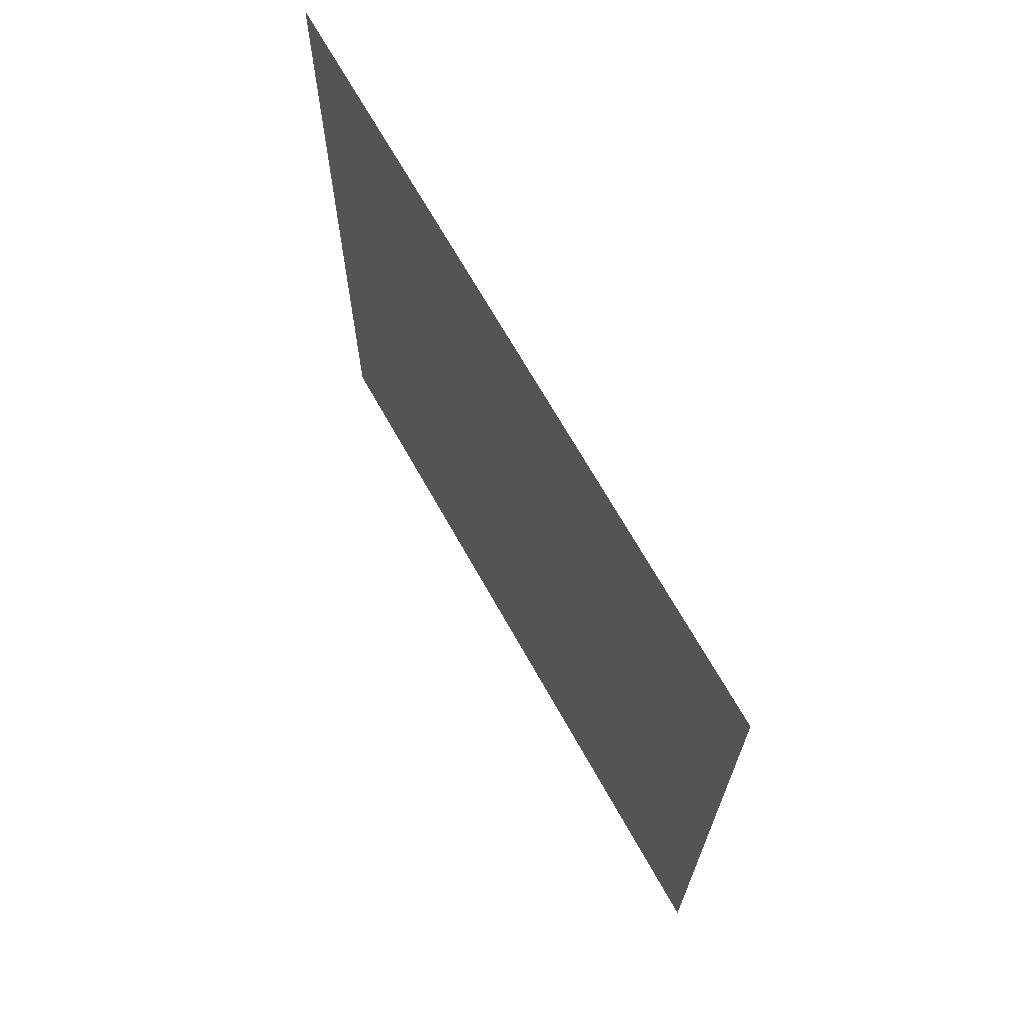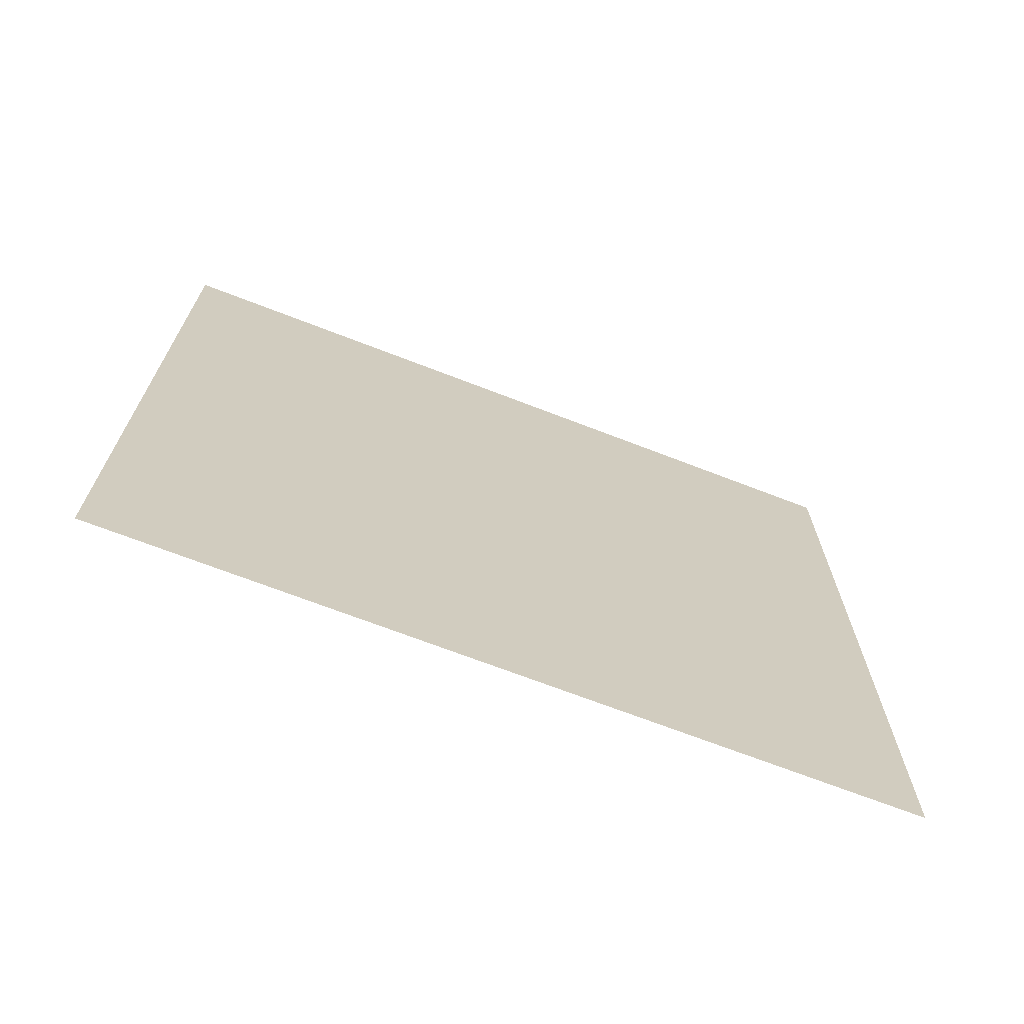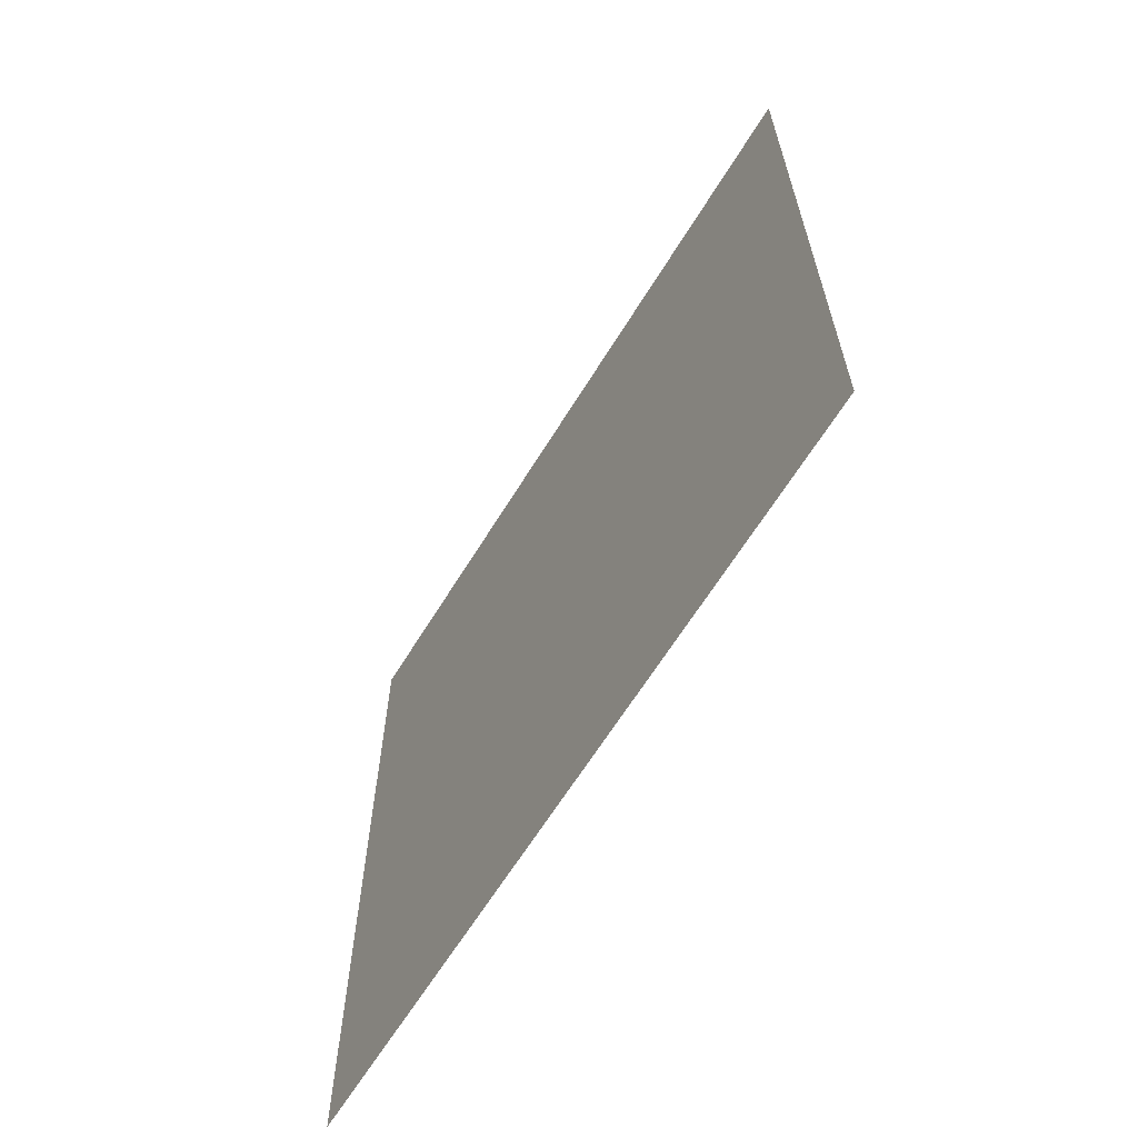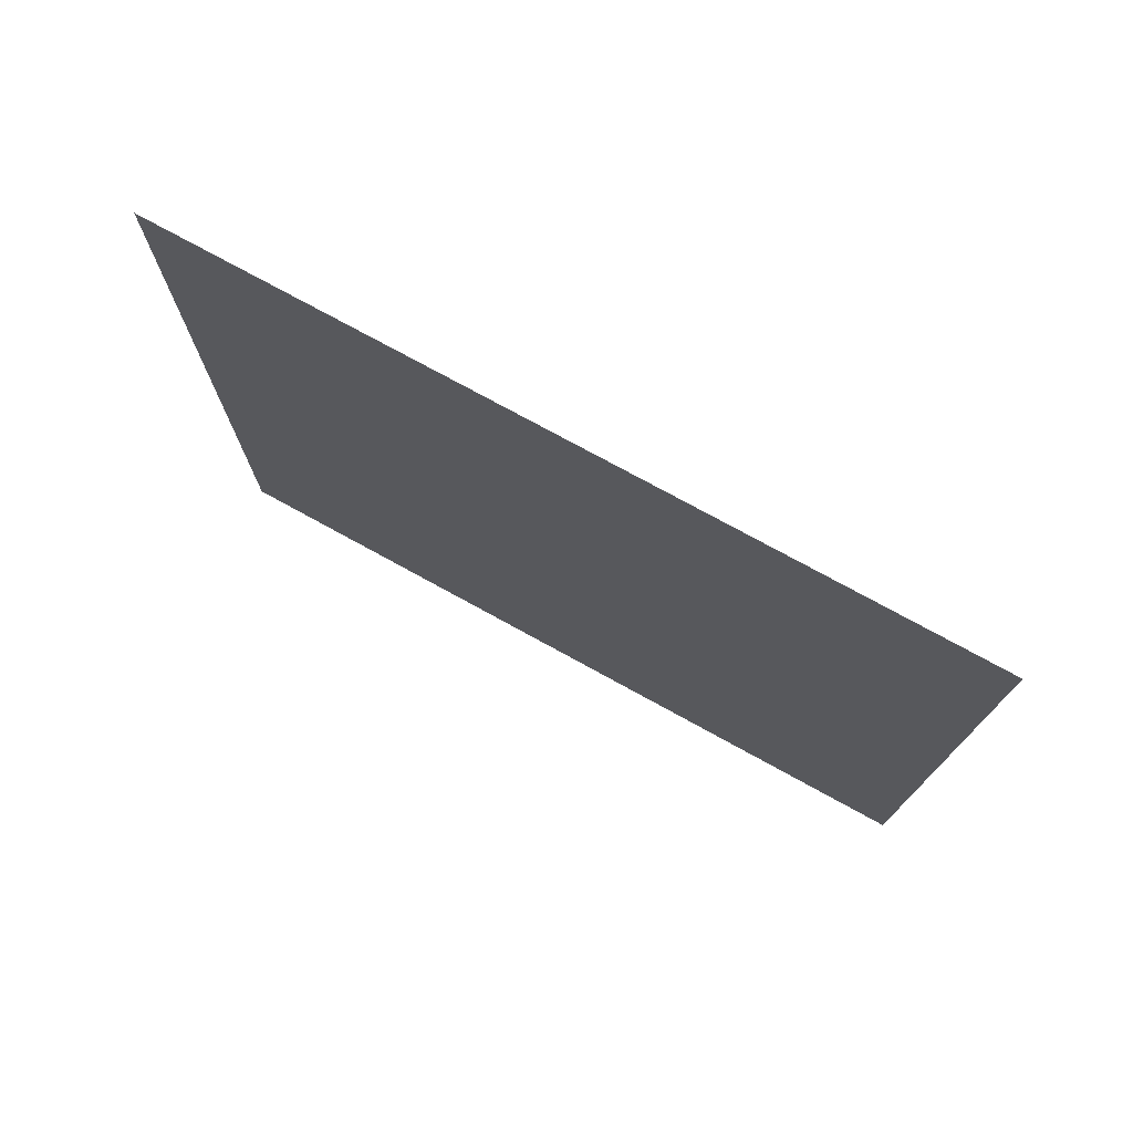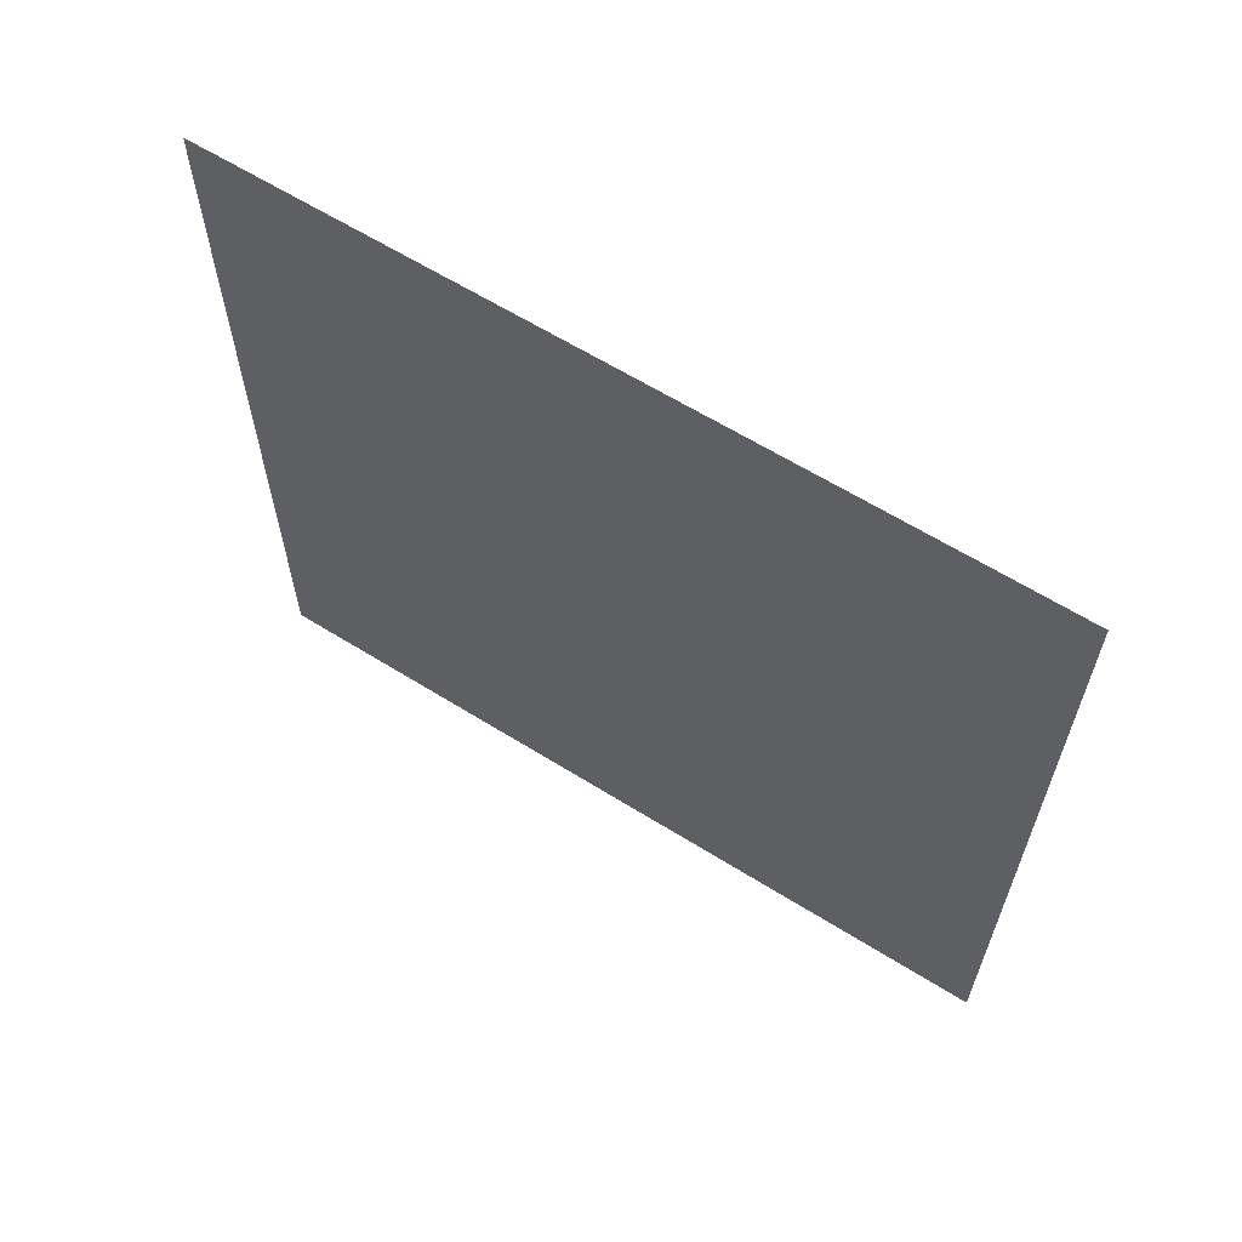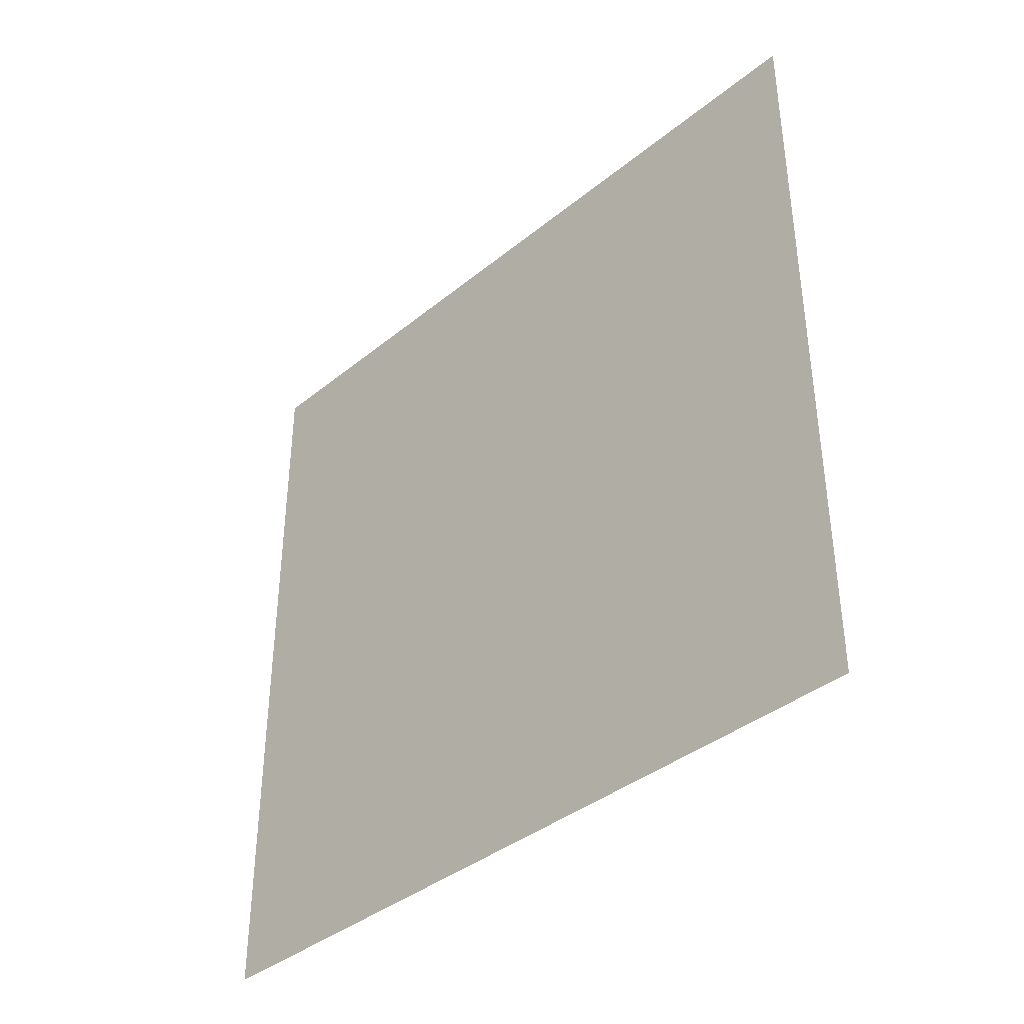
<metadata>
{"format":"obj","ext":"obj","renderer":"f3d","projection":"perspective","resolution":1024,"background":"white","views":[{"elev":68.2,"azim":-29.2,"up":"+Z"},{"elev":-69.4,"azim":68.8,"up":"+Y"},{"elev":-63.9,"azim":-31.5,"up":"+Z"},{"elev":75.5,"azim":118.8,"up":"+Z"},{"elev":62.7,"azim":-57.7,"up":"+Z"},{"elev":-38.7,"azim":135.5,"up":"+Z"}]}
</metadata>
<code>
o Plane
v -0 1 2.001
v 0 -1 2.001
v -0 1 0.001288
v 0 -1 0.001288
f 1 2 4 3

</code>
